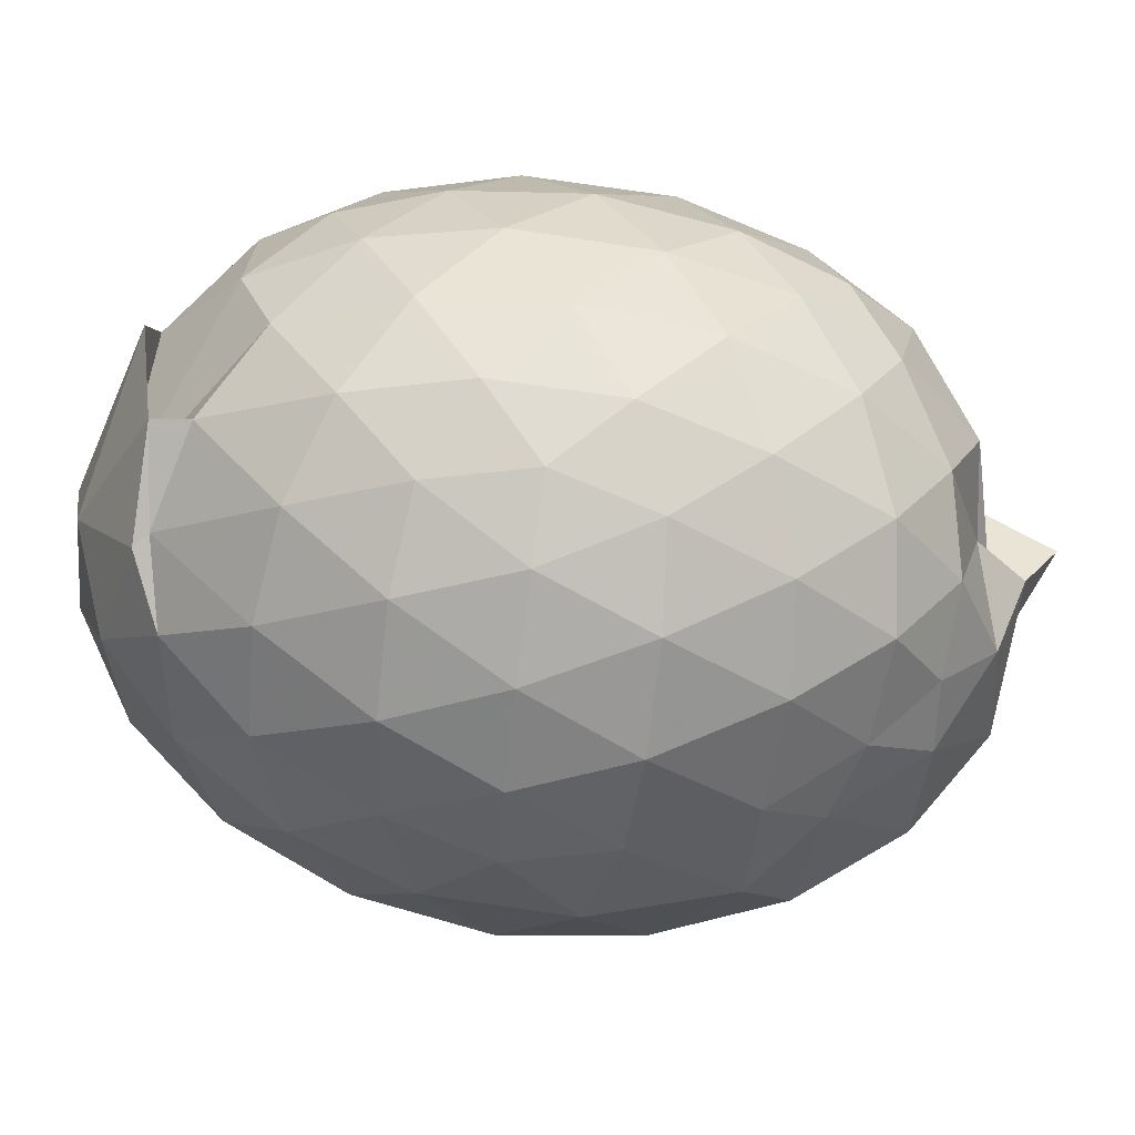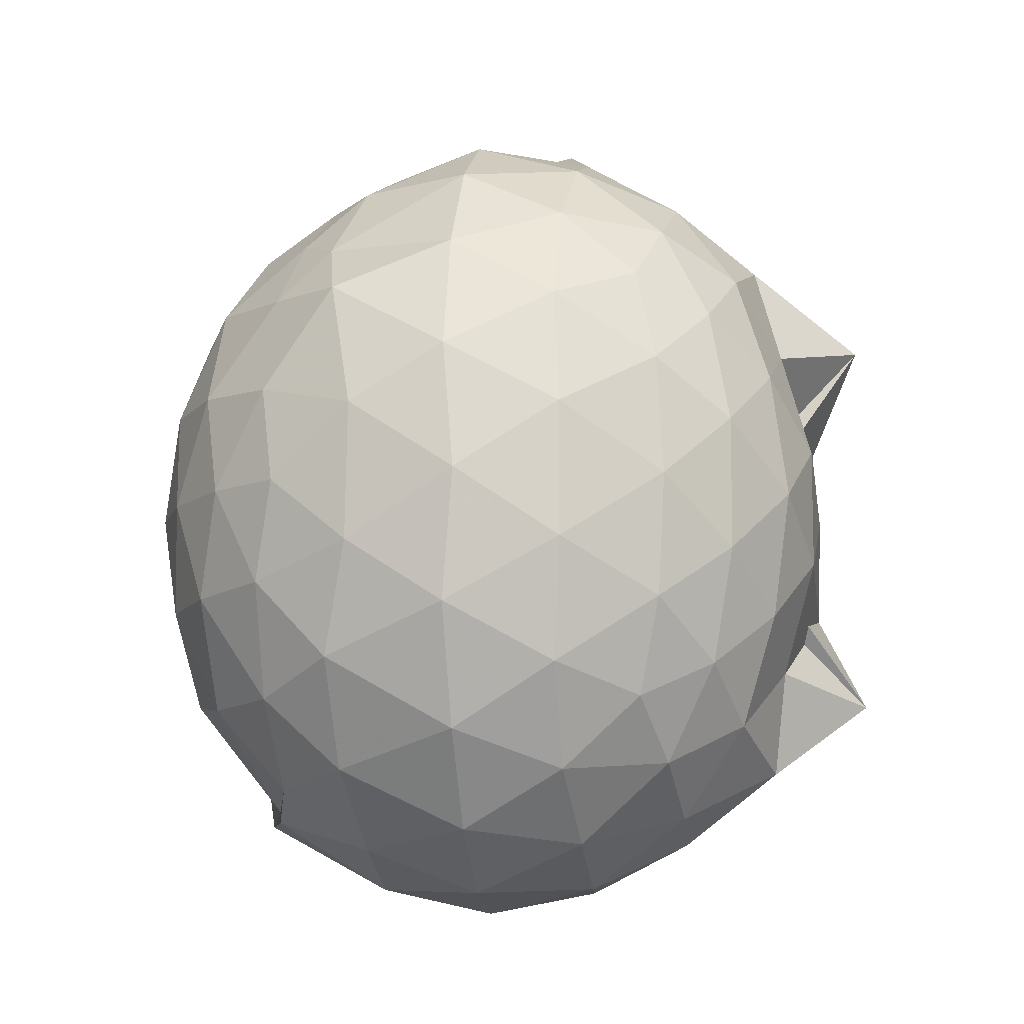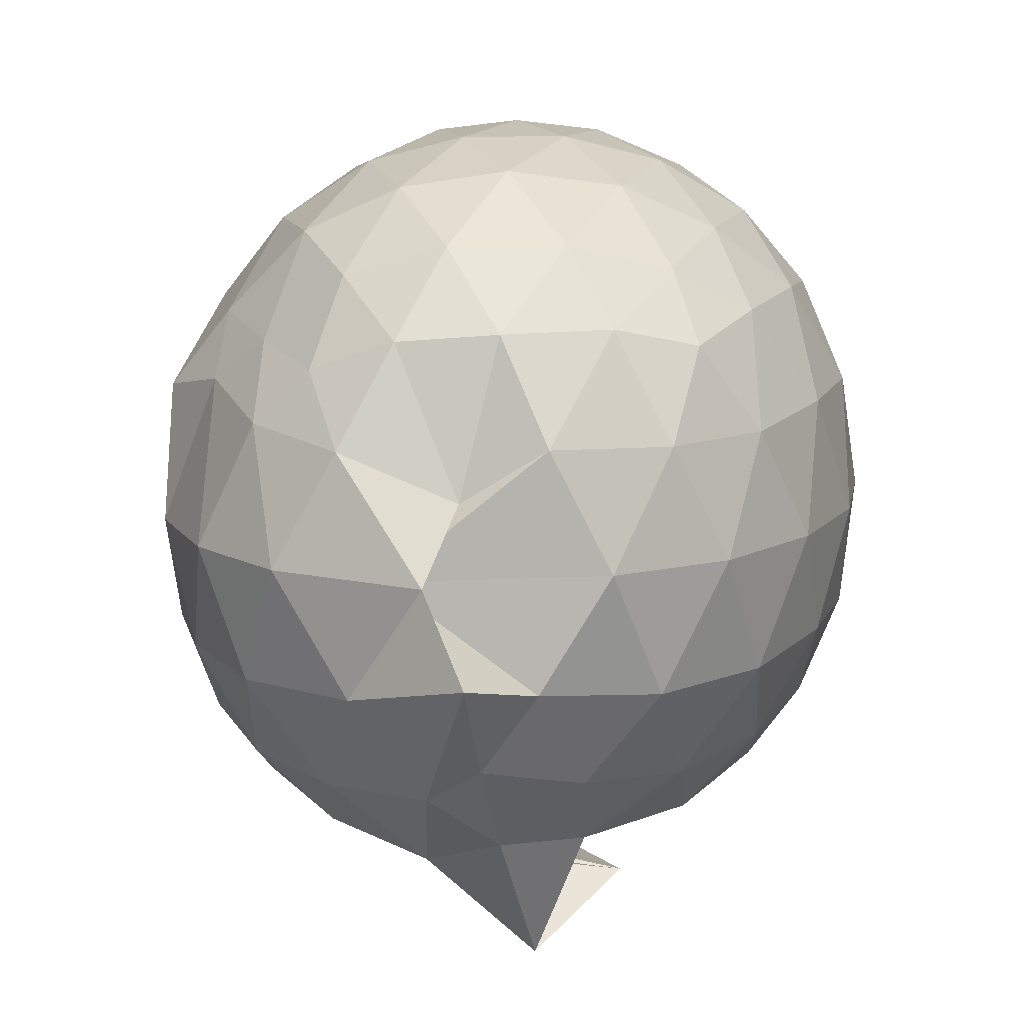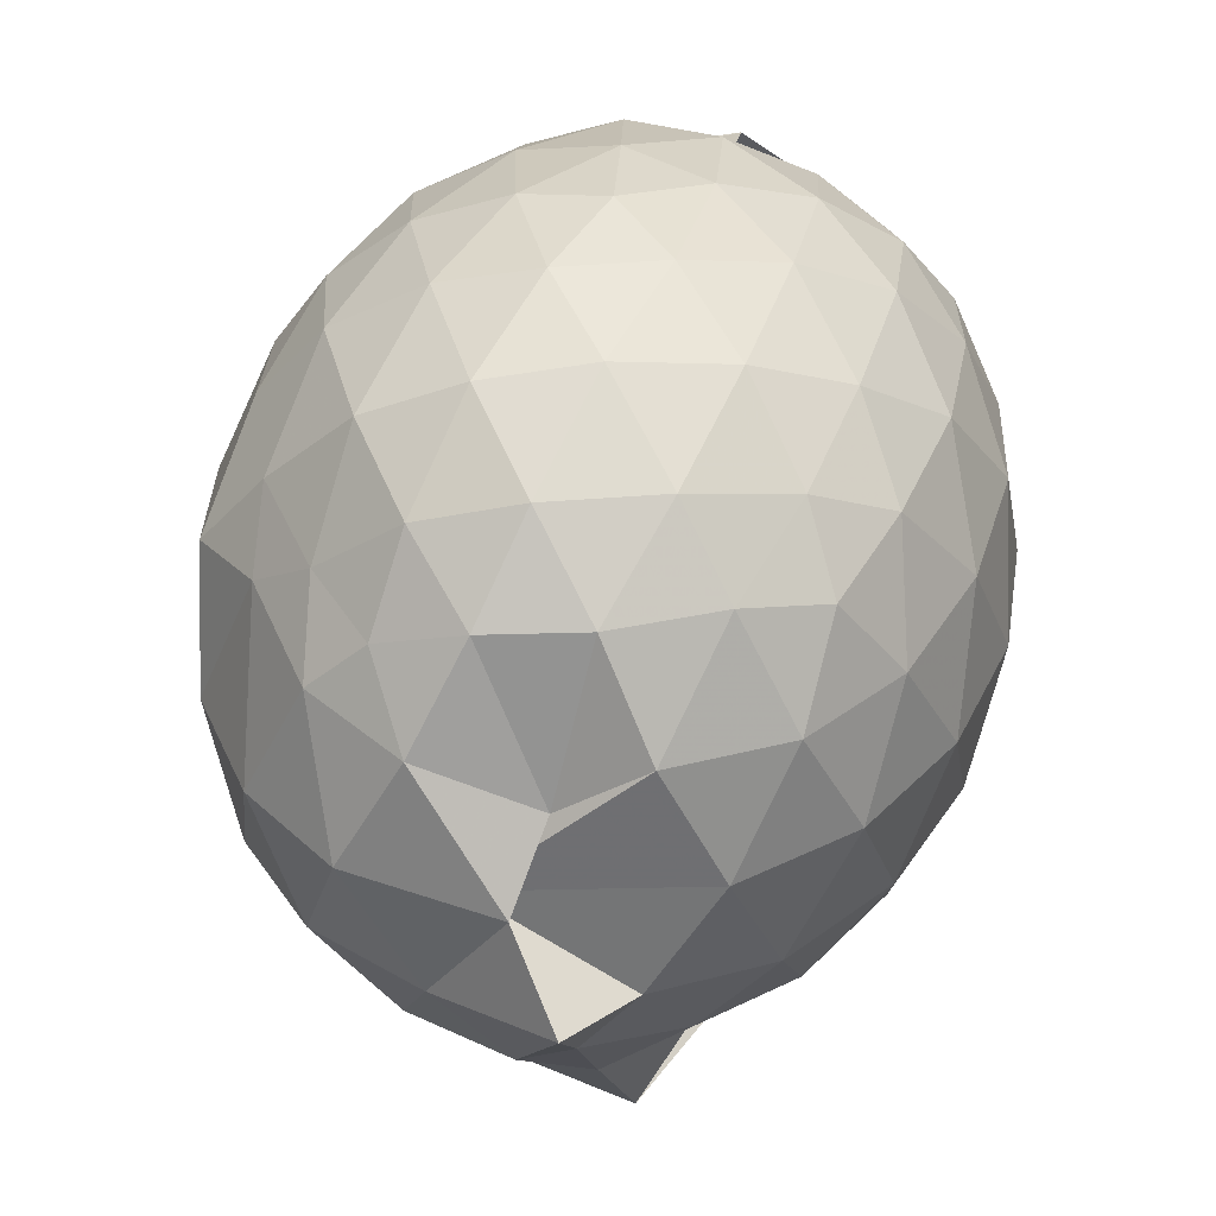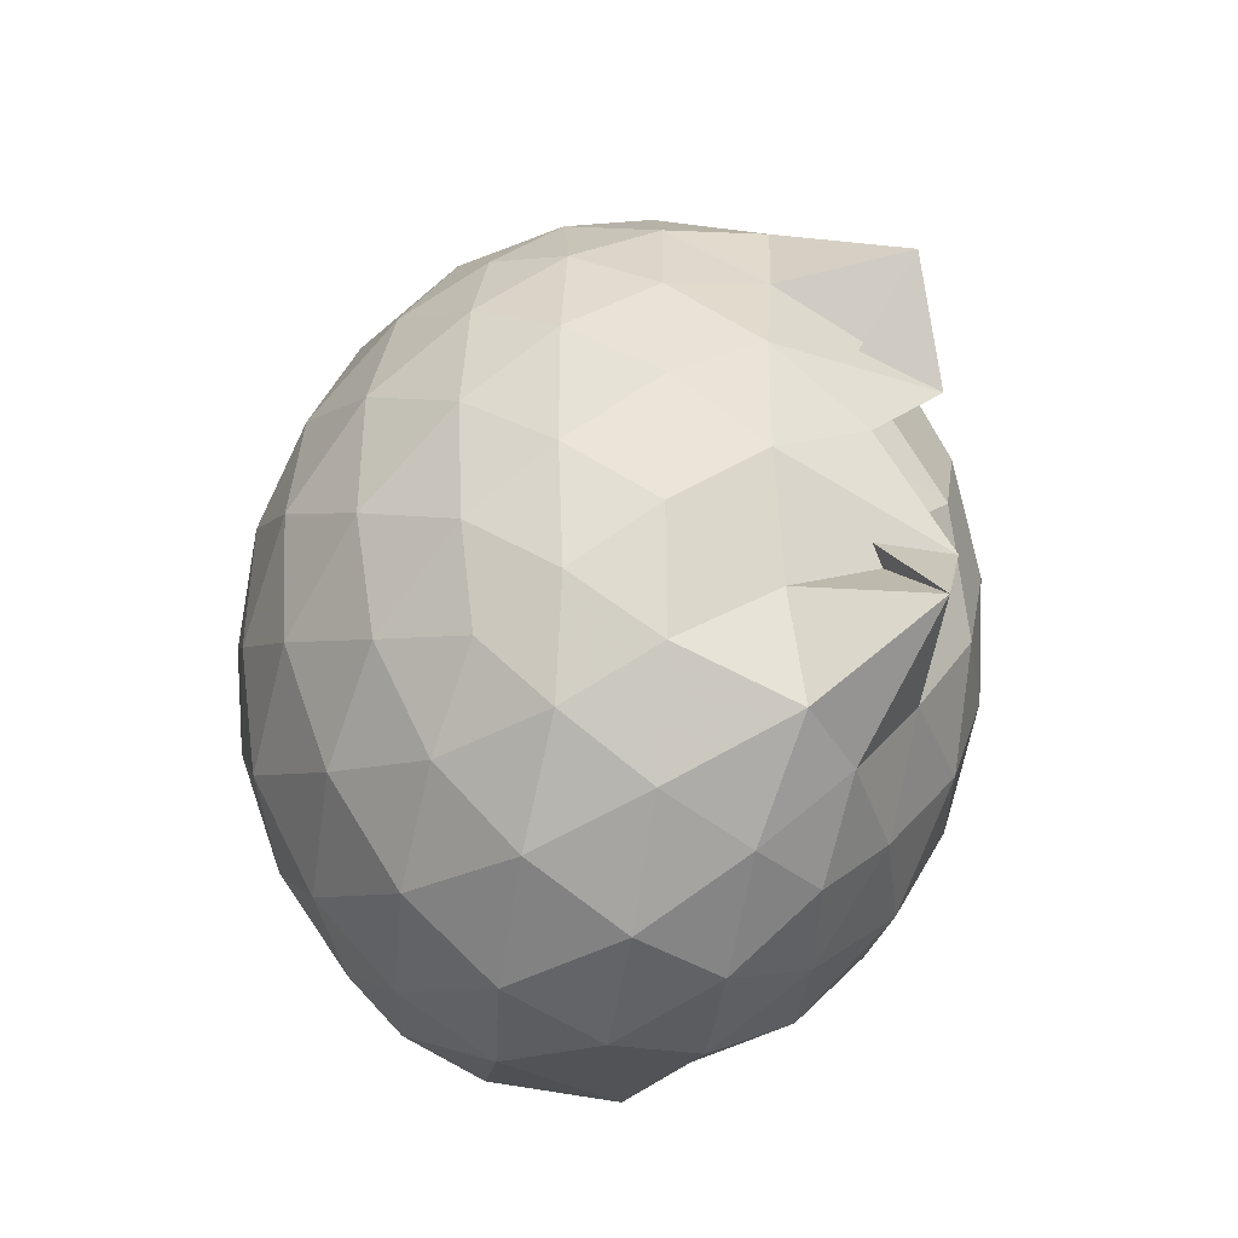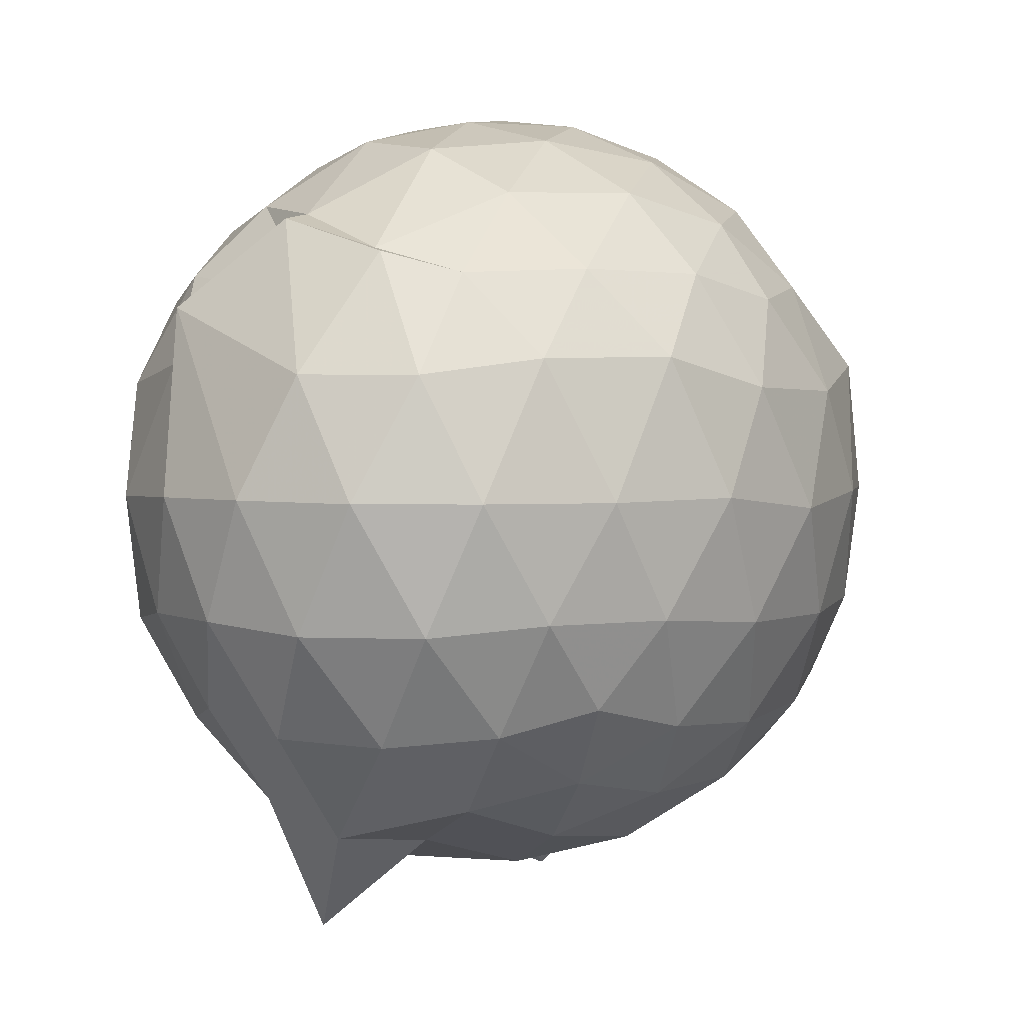
<metadata>
{"format":"obj","ext":"obj","renderer":"f3d","projection":"perspective","resolution":1024,"background":"white","views":[{"elev":78.7,"azim":98.1,"up":"+Z"},{"elev":-10.7,"azim":98.2,"up":"+Y"},{"elev":12.0,"azim":-163.4,"up":"+Z"},{"elev":37.5,"azim":-163.9,"up":"+Z"},{"elev":-39.8,"azim":149.0,"up":"+Y"},{"elev":2.1,"azim":31.8,"up":"+Z"}]}
</metadata>
<code>
v -0.8322 -0.1186 1.094
v -0.9551 -0.1137 -0.8496
v -0.057 -0.1135 0.6072
v -0.118 0.152 0.6495
v -0.2462 0.4371 0.6466
v -0.425 0.6501 0.6073
v -0.5967 0.7979 0.5636
v -0.8116 0.8091 0.6408
v -1.051 0.7561 0.6599
v -1.286 0.616 0.6628
v -1.461 0.4812 0.6129
v -1.531 0.2182 0.6673
v -1.566 -0.1148 0.6861
v -1.535 -0.444 0.661
v -1.462 -0.7031 0.6086
v -1.264 -0.8727 0.6648
v -0.756 -1.074 0.5879
v -0.8879 -1.001 0.7846
v -0.6151 -1.003 0.6998
v -0.4398 -0.9229 0.6485
v -0.2461 -0.6868 0.6621
v -0.1176 -0.3823 0.6598
v 0.01741 0.0785 0.3804
v -0.08401 0.4266 0.4506
v -0.2679 0.5863 0.4967
v -0.4583 0.8118 0.4327
v -0.7102 0.9331 0.3985
v -0.9871 0.8716 0.2805
v -1.193 0.8361 0.4109
v -1.441 0.6535 0.4006
v -1.594 0.3885 0.3986
v -1.673 0.06658 0.4253
v -1.673 -0.3002 0.4263
v -1.595 -0.6181 0.4014
v -1.44 -0.8872 0.4
v -1.174 -1.068 0.442
v -1.151 -1.085 0.5766
v -0.7163 -1.191 0.4116
v -0.4497 -1.09 0.4102
v -0.245 -0.8822 0.4488
v -0.07136 -0.5951 0.4557
v 0.01716 -0.2939 0.3863
v 0.01832 0.2326 0.124
v -0.1101 0.5555 0.1265
v -0.3087 0.8094 0.1235
v -0.5624 0.9733 0.1195
v -0.9447 1.016 0.1094
v -0.8291 0.9498 0.1035
v -1.339 0.8074 0.1209
v -1.557 0.5586 0.1173
v -1.687 0.2396 0.1165
v -1.731 -0.1148 0.1168
v -1.687 -0.4696 0.1168
v -1.562 -0.7869 0.1172
v -1.35 -1.04 0.1212
v -1.101 -1.198 0.1256
v -0.8406 -1.257 0.1241
v -0.5596 -1.205 0.1187
v -0.3082 -1.042 0.1181
v -0.1087 -0.7869 0.1176
v 0.02077 -0.4644 0.1231
v 0.06433 -0.1161 0.08929
v -0.07416 0.3859 -0.1634
v -0.2283 0.6567 -0.1641
v -0.4413 0.8484 -0.1861
v -0.7437 0.9657 -0.1819
v -1.074 1.112 -0.09558
v -1.179 0.8718 -0.1614
v -1.423 0.6638 -0.1934
v -1.596 0.3671 -0.1936
v -1.683 0.0528 -0.1657
v -1.683 -0.282 -0.1654
v -1.59 -0.5998 -0.1947
v -1.428 -0.893 -0.1916
v -1.21 -1.092 -0.1585
v -0.9735 -1.197 -0.1635
v -0.7158 -1.191 -0.1888
v -0.4406 -1.078 -0.1886
v -0.2259 -0.8877 -0.1629
v -0.06948 -0.6172 -0.1615
v 0.002672 -0.2961 -0.1846
v 0.002931 0.06711 -0.1851
v -0.2082 0.4684 -0.3731
v -0.3786 0.6346 -0.4333
v -0.618 0.7702 -0.4587
v -0.8978 0.8558 -0.4449
v -1.037 0.8665 -0.3614
v -1.237 0.6723 -0.4281
v -1.419 0.433 -0.4557
v -1.549 0.1482 -0.4304
v -1.61 -0.115 -0.3755
v -1.543 -0.3804 -0.4313
v -1.426 -0.6613 -0.4567
v -1.24 -0.9039 -0.4306
v -1.083 -1.055 -0.3855
v -0.87 -1.064 -0.4455
v -0.6154 -1.001 -0.4584
v -0.3777 -0.8636 -0.4338
v -0.2069 -0.697 -0.3738
v -0.1348 -0.4398 -0.4323
v -0.1068 -0.114 -0.4517
v -0.136 0.2116 -0.431
v -0.1879 -0.1147 0.7967
v -0.2909 0.17 0.854
v -0.4593 0.4561 0.8526
v -0.6373 0.6693 0.7738
v -0.8829 0.6315 0.8452
v -1.145 0.5242 0.8451
v -1.367 0.3668 0.7799
v -1.402 0.06357 0.849
v -1.403 -0.2918 0.8609
v -1.356 -0.6034 0.7941
v -1.124 -0.7658 0.8384
v -0.8963 -0.9026 0.8015
v -0.6523 -0.9694 0.7096
v -0.4568 -0.6953 0.8494
v -0.2916 -0.4008 0.8604
v -0.3852 -0.1174 0.9633
v -0.5274 0.1694 1.003
v -0.6979 0.4297 0.9623
v -0.9474 0.3464 1.001
v -1.2 0.2213 0.9613
v -1.216 -0.1189 0.9993
v -1.193 -0.4541 0.9615
v -0.9481 -0.5787 1.006
v -0.6991 -0.6615 0.968
v -0.5281 -0.4052 1.001
v -0.6206 -0.1173 1.067
v -0.7699 0.1447 1.067
v -1.008 0.04479 1.067
v -1.008 -0.2813 1.063
v -0.773 -0.3821 1.063
v -0.3165 0.3719 -0.5653
v -0.5379 0.5239 -0.6321
v -0.8219 0.6287 -0.6756
v -1.032 0.693 -0.5978
v -1.178 0.449 -0.644
v -1.366 0.1687 -0.6315
v -1.476 -0.1142 -0.5638
v -1.373 -0.4002 -0.6258
v -1.182 -0.6834 -0.651
v -1.021 -0.8998 -0.6188
v -0.8387 -0.8634 -0.7079
v -0.5359 -0.7515 -0.6321
v -0.3169 -0.6001 -0.5653
v -0.2687 -0.2925 -0.6216
v -0.2678 0.06351 -0.6225
v -0.479 0.2251 -0.7255
v -0.7639 0.3524 -0.7506
v -1.044 0.4279 -0.9688
v -0.9603 0.1637 -0.7933
v -1.252 -0.1105 -0.7367
v -0.9626 -0.4092 -0.8034
v -1.035 -0.6542 -0.9725
v -0.771 -0.5801 -0.7426
v -0.4775 -0.4523 -0.7252
v -0.4589 -0.1137 -0.7713
v -0.6906 0.04902 -0.8337
v -1.194 0.143 -0.8299
v -0.7298 -0.1068 -0.8207
v -1.183 -0.3762 -0.8375
v -0.6901 -0.2775 -0.8327
f 3 23 4
f 4 23 24
f 4 24 5
f 5 24 25
f 5 25 6
f 6 25 26
f 6 26 7
f 7 26 27
f 7 27 8
f 8 27 28
f 8 28 9
f 9 28 29
f 9 29 10
f 10 29 30
f 10 30 11
f 11 30 31
f 11 31 12
f 12 31 32
f 12 32 13
f 13 32 33
f 13 33 14
f 14 33 34
f 14 34 15
f 15 34 35
f 15 35 16
f 16 35 36
f 16 36 17
f 17 36 37
f 17 37 18
f 18 37 38
f 18 38 19
f 19 38 39
f 19 39 20
f 20 39 40
f 20 40 21
f 21 40 41
f 21 41 22
f 22 41 42
f 22 42 3
f 3 42 23
f 23 43 24
f 24 43 44
f 24 44 25
f 25 44 45
f 25 45 26
f 26 45 46
f 26 46 27
f 27 46 47
f 27 47 28
f 28 47 48
f 28 48 29
f 29 48 49
f 29 49 30
f 30 49 50
f 30 50 31
f 31 50 51
f 31 51 32
f 32 51 52
f 32 52 33
f 33 52 53
f 33 53 34
f 34 53 54
f 34 54 35
f 35 54 55
f 35 55 36
f 36 55 56
f 36 56 37
f 37 56 57
f 37 57 38
f 38 57 58
f 38 58 39
f 39 58 59
f 39 59 40
f 40 59 60
f 40 60 41
f 41 60 61
f 41 61 42
f 42 61 62
f 42 62 23
f 23 62 43
f 43 63 44
f 44 63 64
f 44 64 45
f 45 64 65
f 45 65 46
f 46 65 66
f 46 66 47
f 47 66 67
f 47 67 48
f 48 67 68
f 48 68 49
f 49 68 69
f 49 69 50
f 50 69 70
f 50 70 51
f 51 70 71
f 51 71 52
f 52 71 72
f 52 72 53
f 53 72 73
f 53 73 54
f 54 73 74
f 54 74 55
f 55 74 75
f 55 75 56
f 56 75 76
f 56 76 57
f 57 76 77
f 57 77 58
f 58 77 78
f 58 78 59
f 59 78 79
f 59 79 60
f 60 79 80
f 60 80 61
f 61 80 81
f 61 81 62
f 62 81 82
f 62 82 43
f 43 82 63
f 63 83 64
f 64 83 84
f 64 84 65
f 65 84 85
f 65 85 66
f 66 85 86
f 66 86 67
f 67 86 87
f 67 87 68
f 68 87 88
f 68 88 69
f 69 88 89
f 69 89 70
f 70 89 90
f 70 90 71
f 71 90 91
f 71 91 72
f 72 91 92
f 72 92 73
f 73 92 93
f 73 93 74
f 74 93 94
f 74 94 75
f 75 94 95
f 75 95 76
f 76 95 96
f 76 96 77
f 77 96 97
f 77 97 78
f 78 97 98
f 78 98 79
f 79 98 99
f 79 99 80
f 80 99 100
f 80 100 81
f 81 100 101
f 81 101 82
f 82 101 102
f 82 102 63
f 63 102 83
f 103 104 118
f 104 119 118
f 104 105 119
f 105 120 119
f 105 106 120
f 106 107 120
f 107 121 120
f 107 108 121
f 108 122 121
f 108 109 122
f 109 110 122
f 110 123 122
f 110 111 123
f 111 124 123
f 111 112 124
f 112 113 124
f 113 125 124
f 113 114 125
f 114 126 125
f 114 115 126
f 115 116 126
f 116 127 126
f 116 117 127
f 117 118 127
f 117 103 118
f 118 119 128
f 119 129 128
f 119 120 129
f 120 121 129
f 121 130 129
f 121 122 130
f 122 123 130
f 123 131 130
f 123 124 131
f 124 125 131
f 125 132 131
f 125 126 132
f 126 127 132
f 127 128 132
f 127 118 128
f 133 148 134
f 134 148 149
f 134 149 135
f 135 149 150
f 135 150 136
f 136 150 137
f 137 150 151
f 137 151 138
f 138 151 152
f 138 152 139
f 139 152 140
f 140 152 153
f 140 153 141
f 141 153 154
f 141 154 142
f 142 154 143
f 143 154 155
f 143 155 144
f 144 155 156
f 144 156 145
f 145 156 146
f 146 156 157
f 146 157 147
f 147 157 148
f 147 148 133
f 148 158 149
f 149 158 159
f 149 159 150
f 150 159 151
f 151 159 160
f 151 160 152
f 152 160 153
f 153 160 161
f 153 161 154
f 154 161 155
f 155 161 162
f 155 162 156
f 156 162 157
f 157 162 158
f 157 158 148
f 3 4 103
f 103 4 104
f 4 5 104
f 104 5 105
f 5 6 105
f 105 6 106
f 6 7 106
f 7 8 106
f 106 8 107
f 8 9 107
f 107 9 108
f 9 10 108
f 108 10 109
f 10 11 109
f 11 12 109
f 109 12 110
f 12 13 110
f 110 13 111
f 13 14 111
f 111 14 112
f 14 15 112
f 15 16 112
f 112 16 113
f 16 17 113
f 113 17 114
f 17 18 114
f 114 18 115
f 18 19 115
f 19 20 115
f 115 20 116
f 20 21 116
f 116 21 117
f 21 22 117
f 117 22 103
f 22 3 103
f 83 133 84
f 84 133 134
f 84 134 85
f 85 134 135
f 85 135 86
f 86 135 136
f 86 136 87
f 87 136 88
f 88 136 137
f 88 137 89
f 89 137 138
f 89 138 90
f 90 138 139
f 90 139 91
f 91 139 92
f 92 139 140
f 92 140 93
f 93 140 141
f 93 141 94
f 94 141 142
f 94 142 95
f 95 142 96
f 96 142 143
f 96 143 97
f 97 143 144
f 97 144 98
f 98 144 145
f 98 145 99
f 99 145 100
f 100 145 146
f 100 146 101
f 101 146 147
f 101 147 102
f 102 147 133
f 102 133 83
f 128 129 1
f 129 130 1
f 130 131 1
f 131 132 1
f 132 128 1
f 159 158 2
f 160 159 2
f 161 160 2
f 162 161 2
f 158 162 2

</code>
